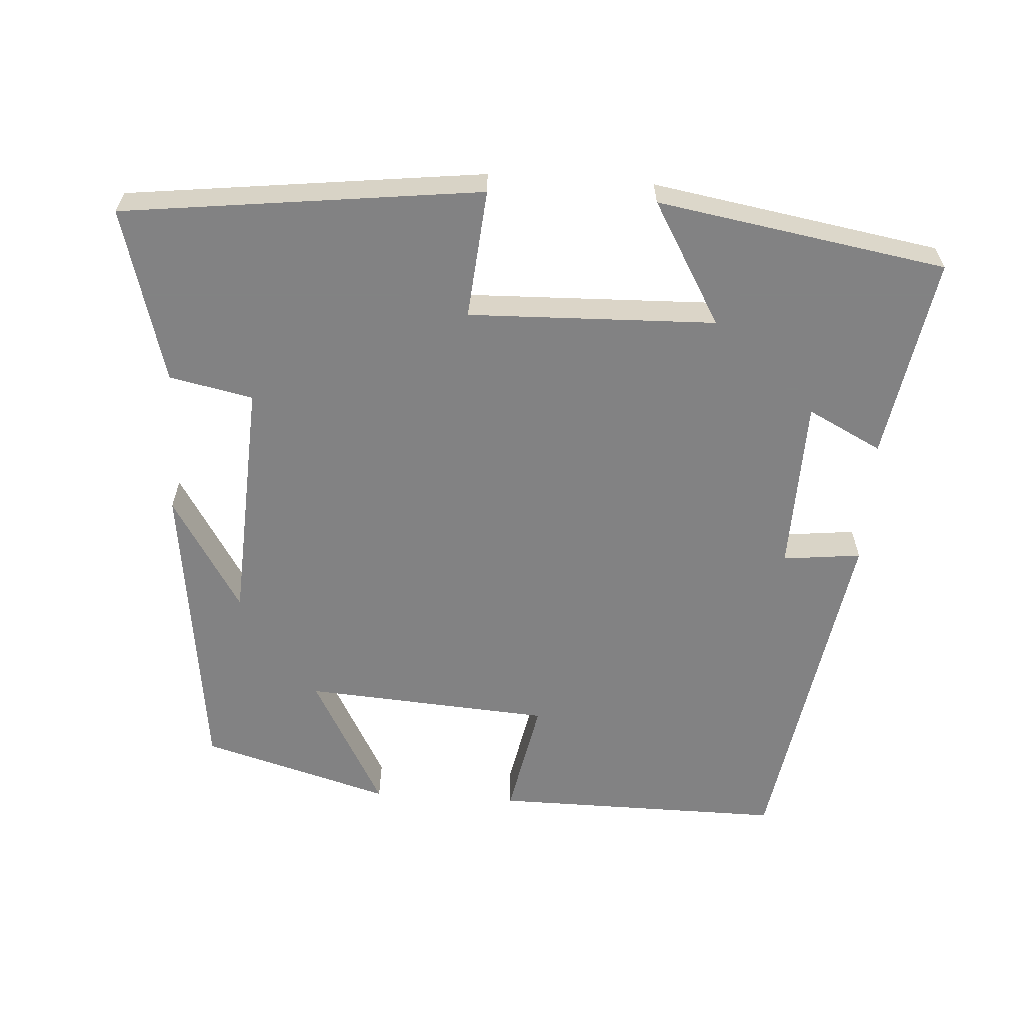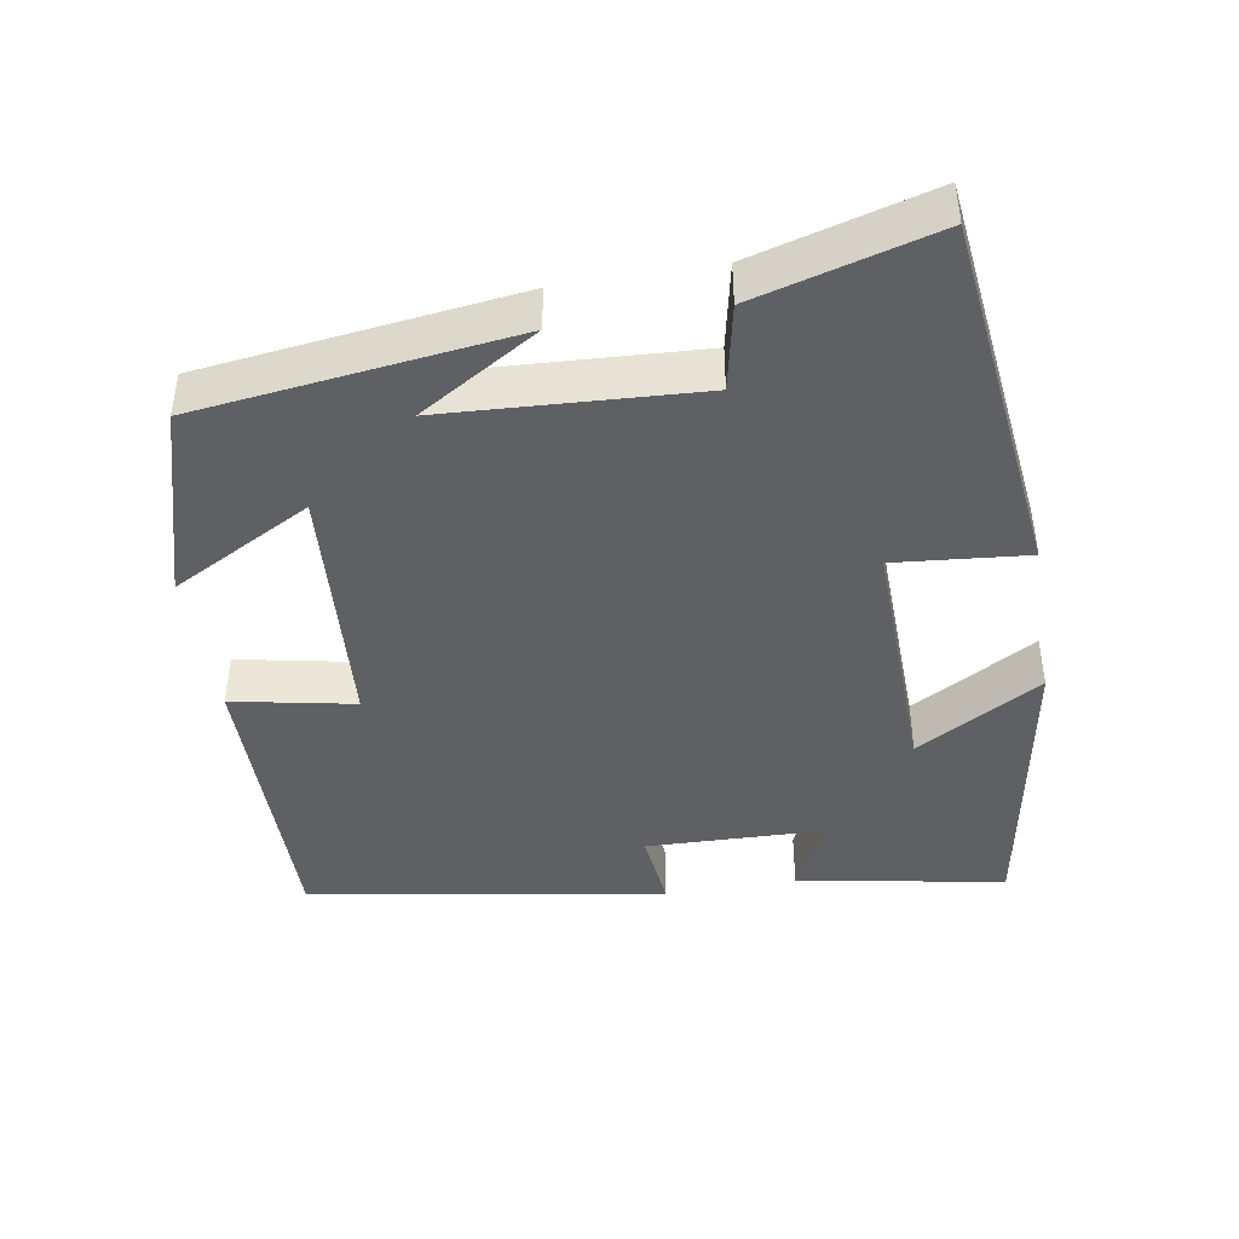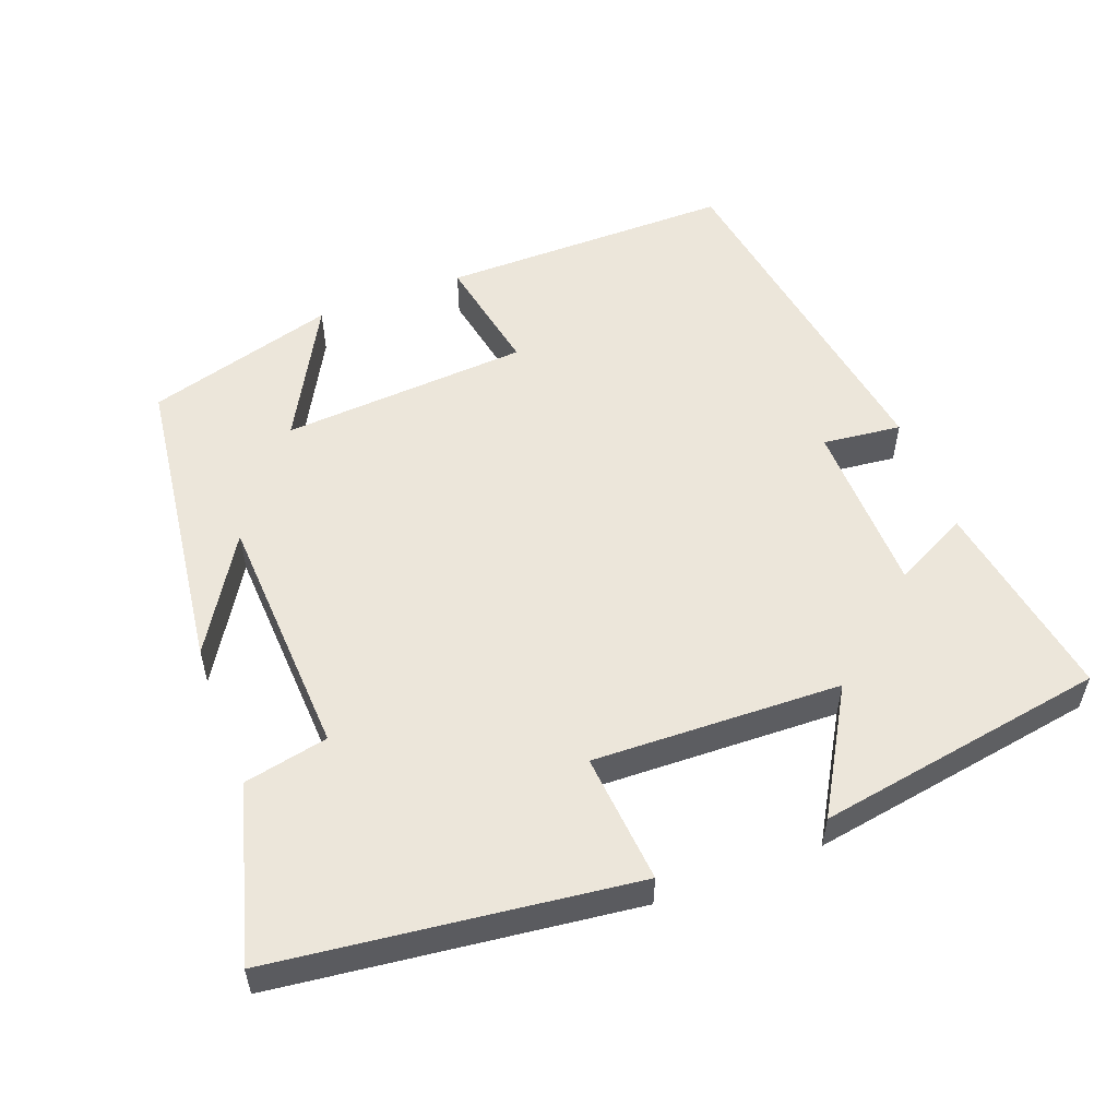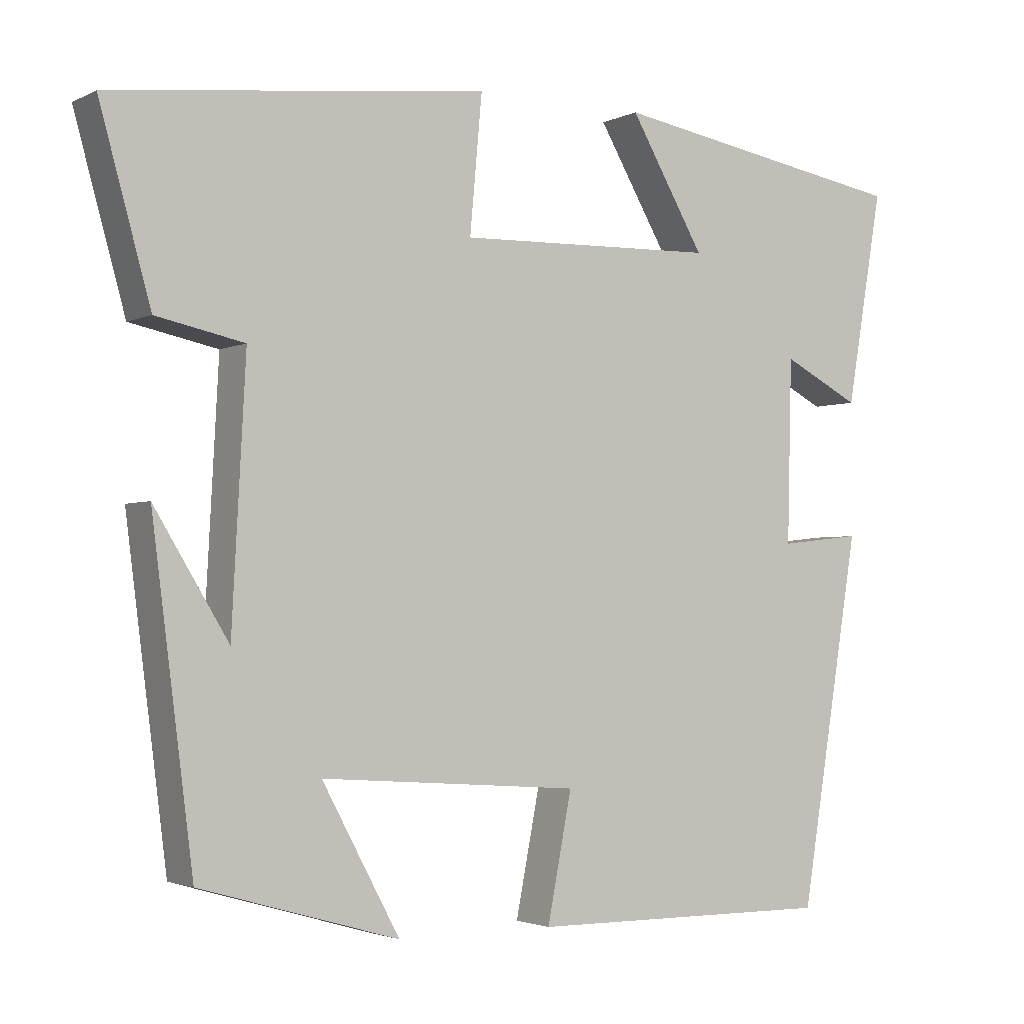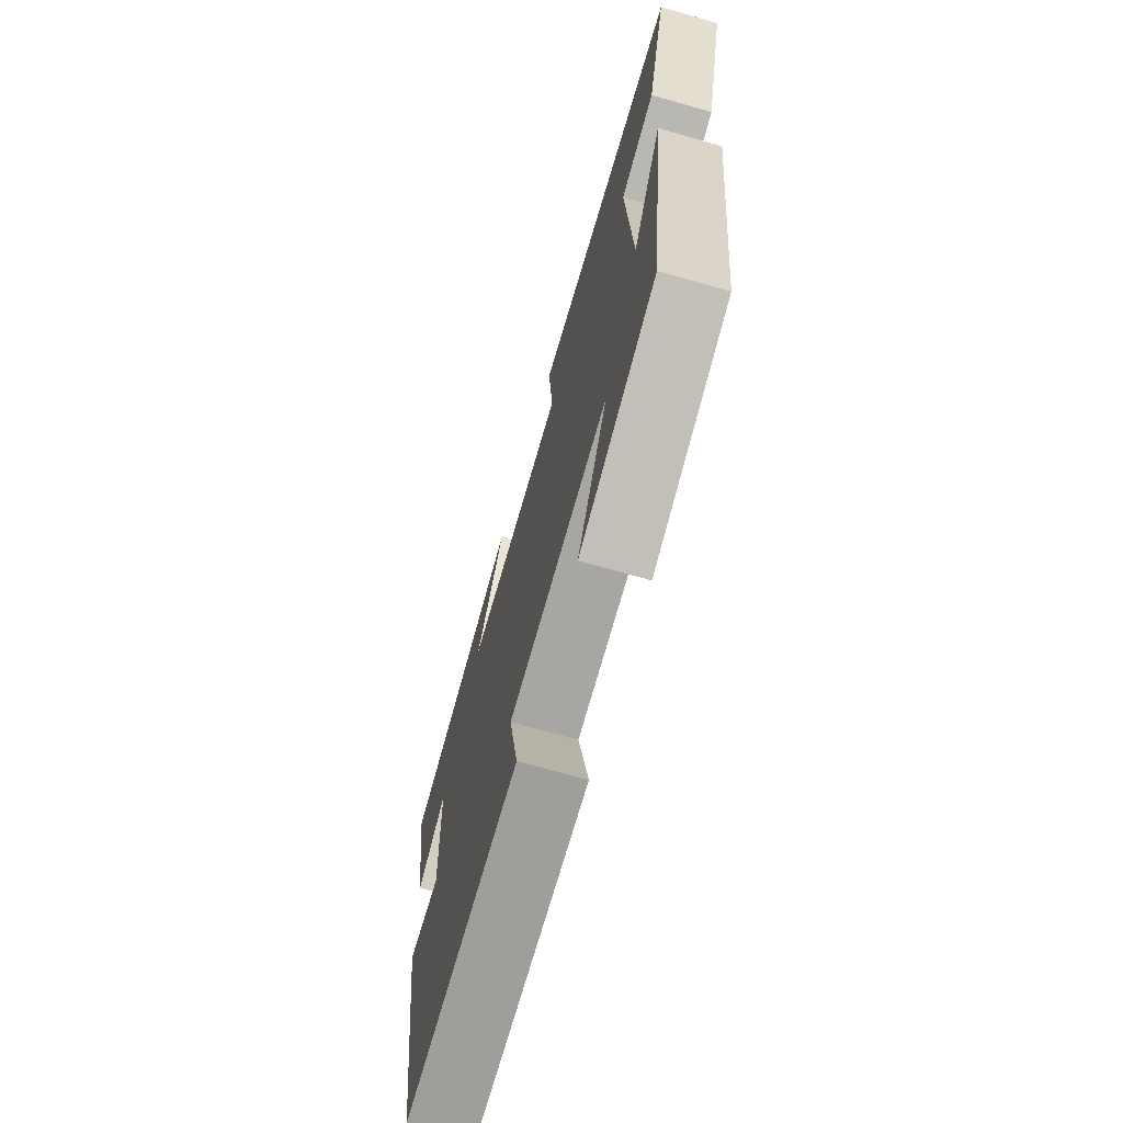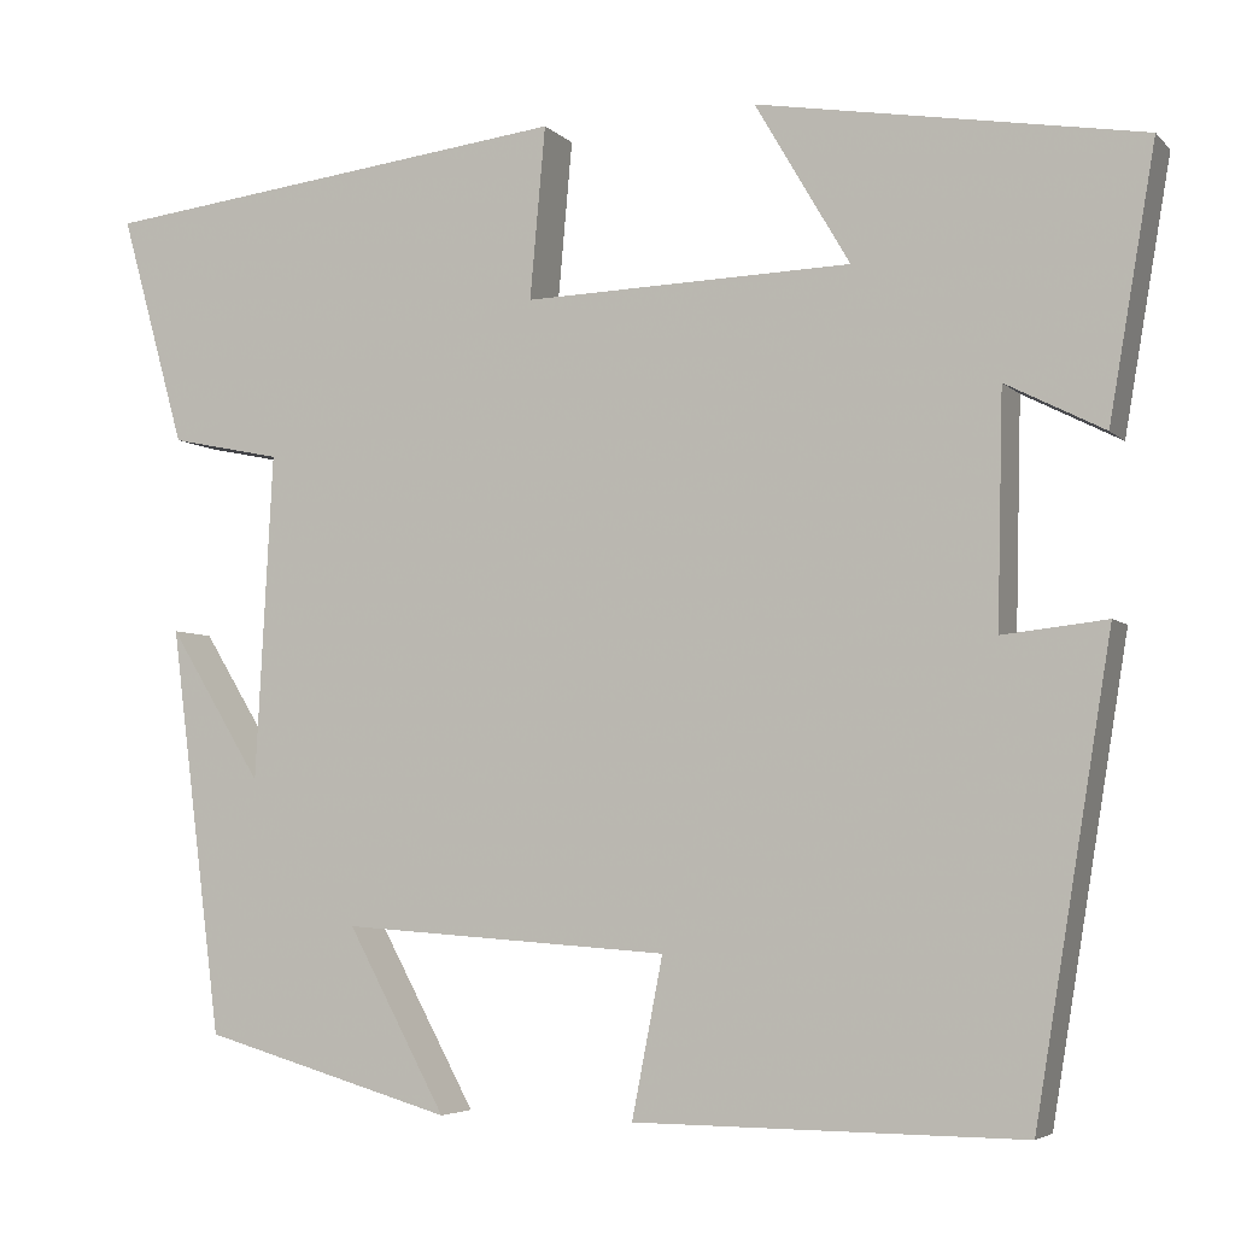
<metadata>
{"format":"obj","ext":"obj","renderer":"f3d","projection":"perspective","resolution":1024,"background":"white","views":[{"elev":-60.9,"azim":-3.7,"up":"+Y"},{"elev":-43.1,"azim":-80.6,"up":"+Y"},{"elev":54.6,"azim":-20.6,"up":"+Y"},{"elev":-2.6,"azim":-32.7,"up":"+Z"},{"elev":-70.3,"azim":-105.9,"up":"+Z"},{"elev":-4.9,"azim":22.1,"up":"+Z"}]}
</metadata>
<code>
v 0.548 0.07 0.433
v 0.5 0.07 0.154
v 0.398 0.07 0.206
v 0.392 0.07 -0.034
v 0.5 0.07 -0.022
v 0.421 0.07 -0.503
v 0.02 0.07 -0.5
v 0.052 0.07 -0.336
v -0.288 0.07 -0.312
v -0.186 0.07 -0.5
v -0.446 0.07 -0.425
v -0.5 0.07 -0.003
v -0.403 0.07 -0.161
v -0.385 0.07 0.177
v -0.5 0.07 0.201
v -0.567 0.07 0.441
v -0.075 0.07 0.5
v -0.091 0.07 0.322
v 0.249 0.07 0.332
v 0.151 0.07 0.5
v 0.548 0 0.433
v 0.5 0 0.154
v 0.398 0 0.206
v 0.392 0 -0.034
v 0.5 0 -0.022
v 0.421 0 -0.503
v 0.02 0 -0.5
v 0.052 0 -0.336
v -0.288 0 -0.312
v -0.186 0 -0.5
v -0.446 0 -0.425
v -0.5 0 -0.003
v -0.403 0 -0.161
v -0.385 0 0.177
v -0.5 0 0.201
v -0.567 0 0.441
v -0.075 0 0.5
v -0.091 0 0.322
v 0.249 0 0.332
v 0.151 0 0.5
f 19 20 1 2
f 15 16 17 18
f 14 15 18 19
f 13 14 19
f 11 12 13
f 9 10 11 13
f 8 9 13 19
f 4 5 6 7
f 3 4 7 8
f 19 2 3
f 3 8 19
f 22 21 40 39
f 38 37 36 35
f 39 38 35 34
f 39 34 33
f 33 32 31
f 33 31 30 29
f 39 33 29 28
f 27 26 25 24
f 28 27 24 23
f 23 22 39
f 39 28 23
f 1 21 22 2
f 2 22 23 3
f 3 23 24 4
f 4 24 25 5
f 5 25 26 6
f 6 26 27 7
f 7 27 28 8
f 8 28 29 9
f 9 29 30 10
f 10 30 31 11
f 11 31 32 12
f 12 32 33 13
f 13 33 34 14
f 14 34 35 15
f 15 35 36 16
f 16 36 37 17
f 17 37 38 18
f 18 38 39 19
f 19 39 40 20
f 20 40 21 1

</code>
